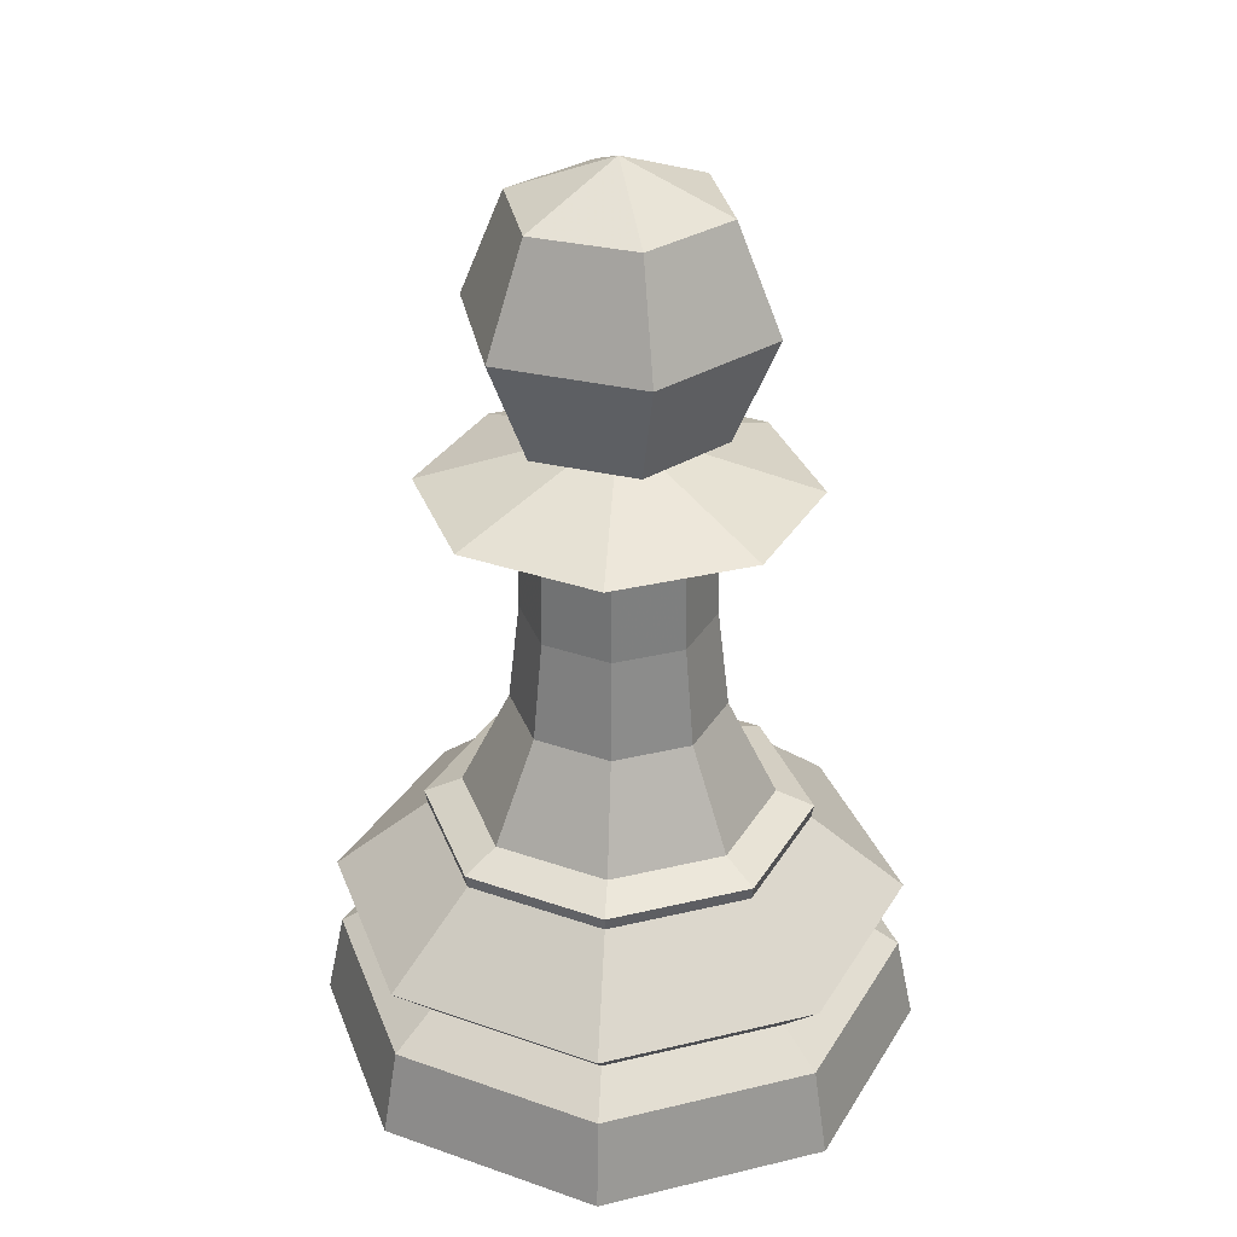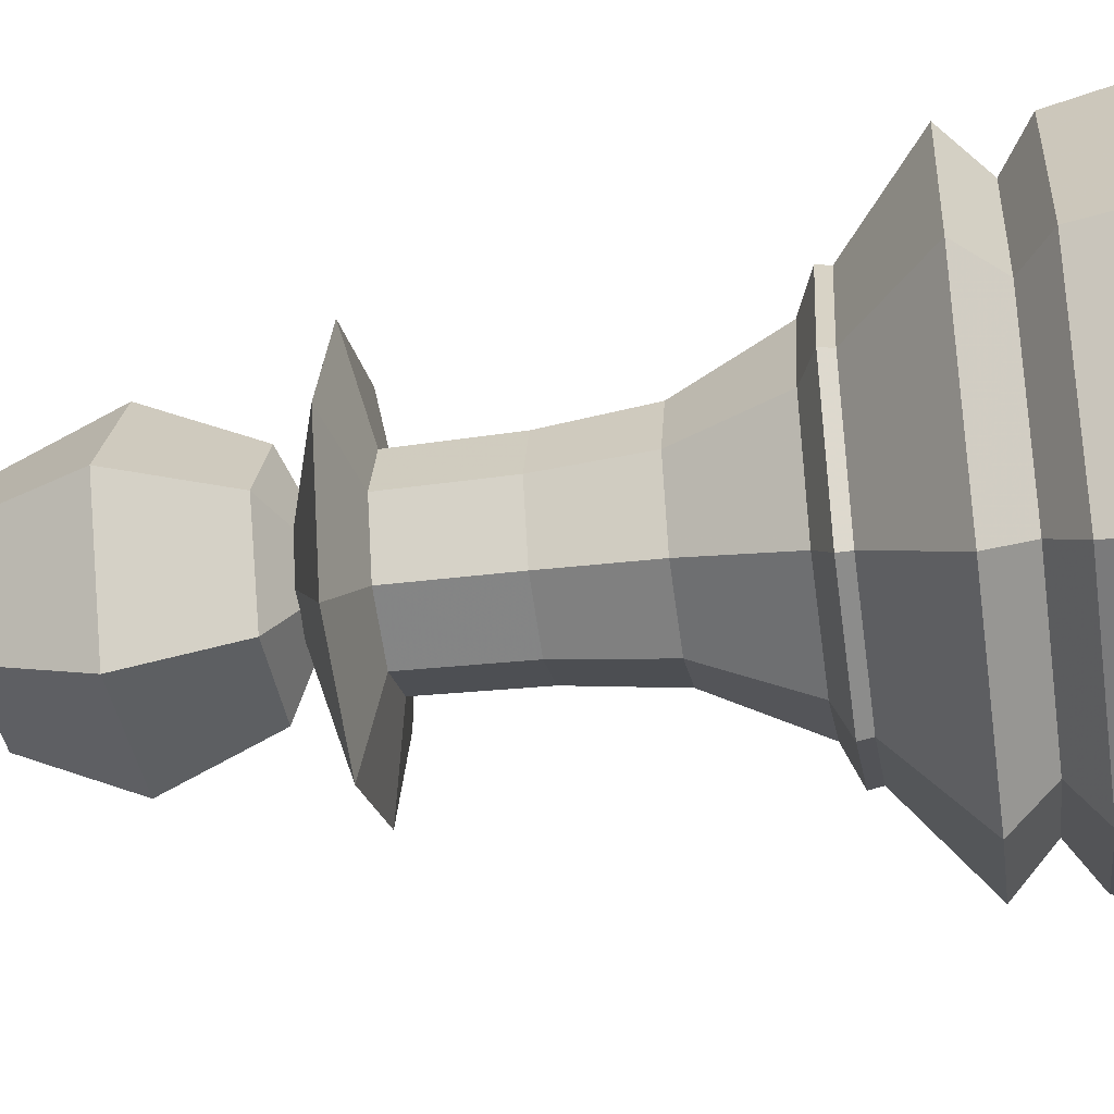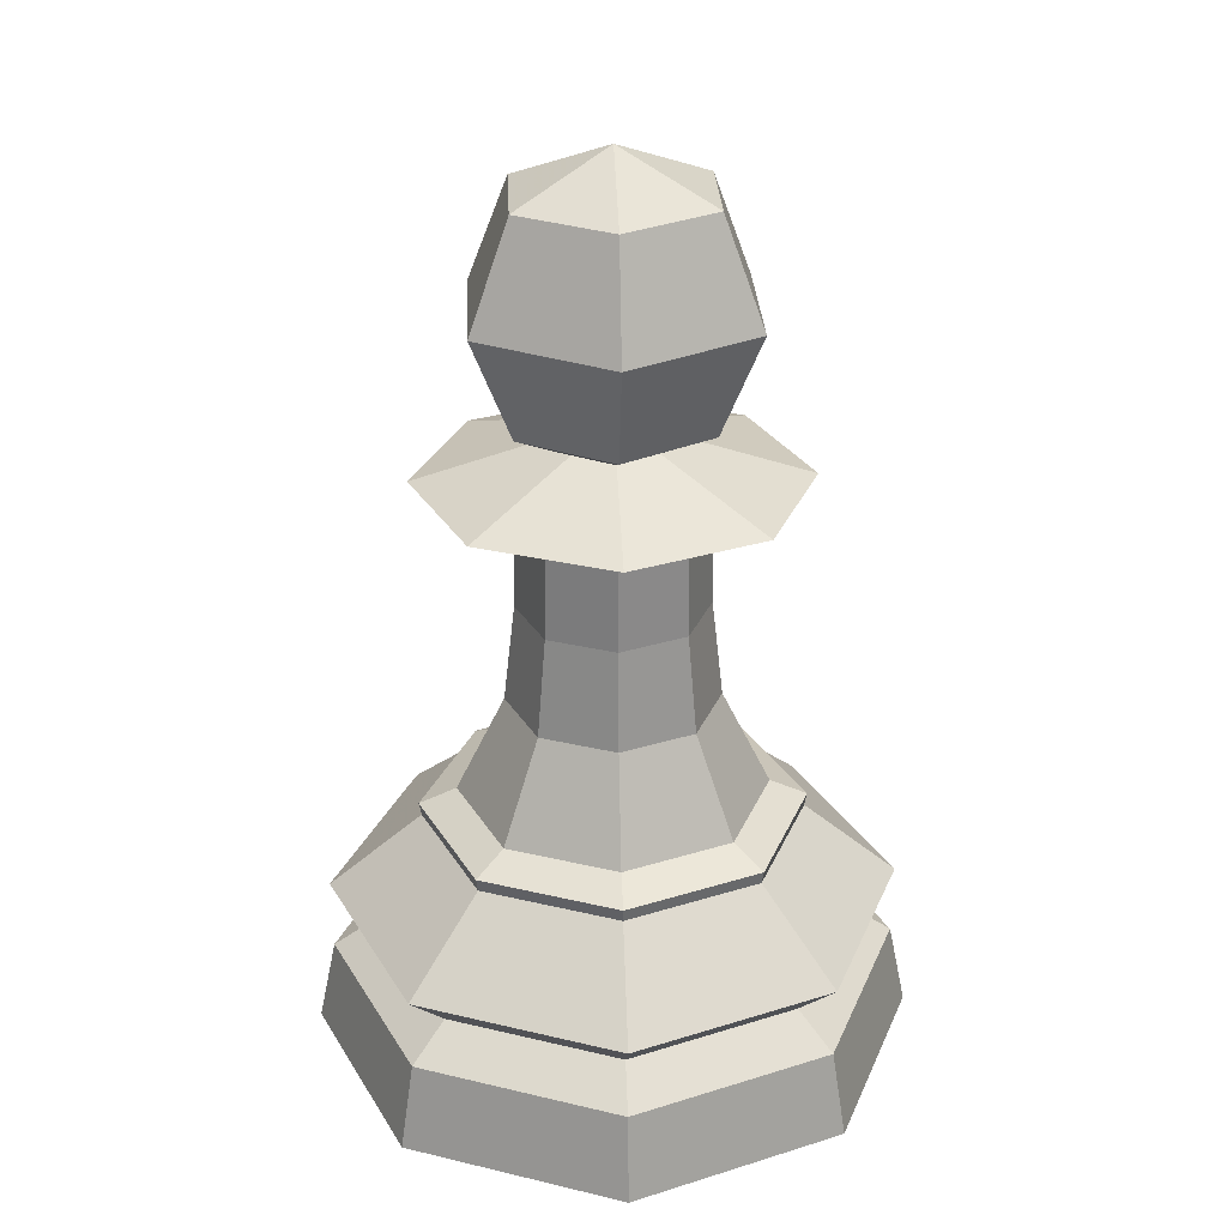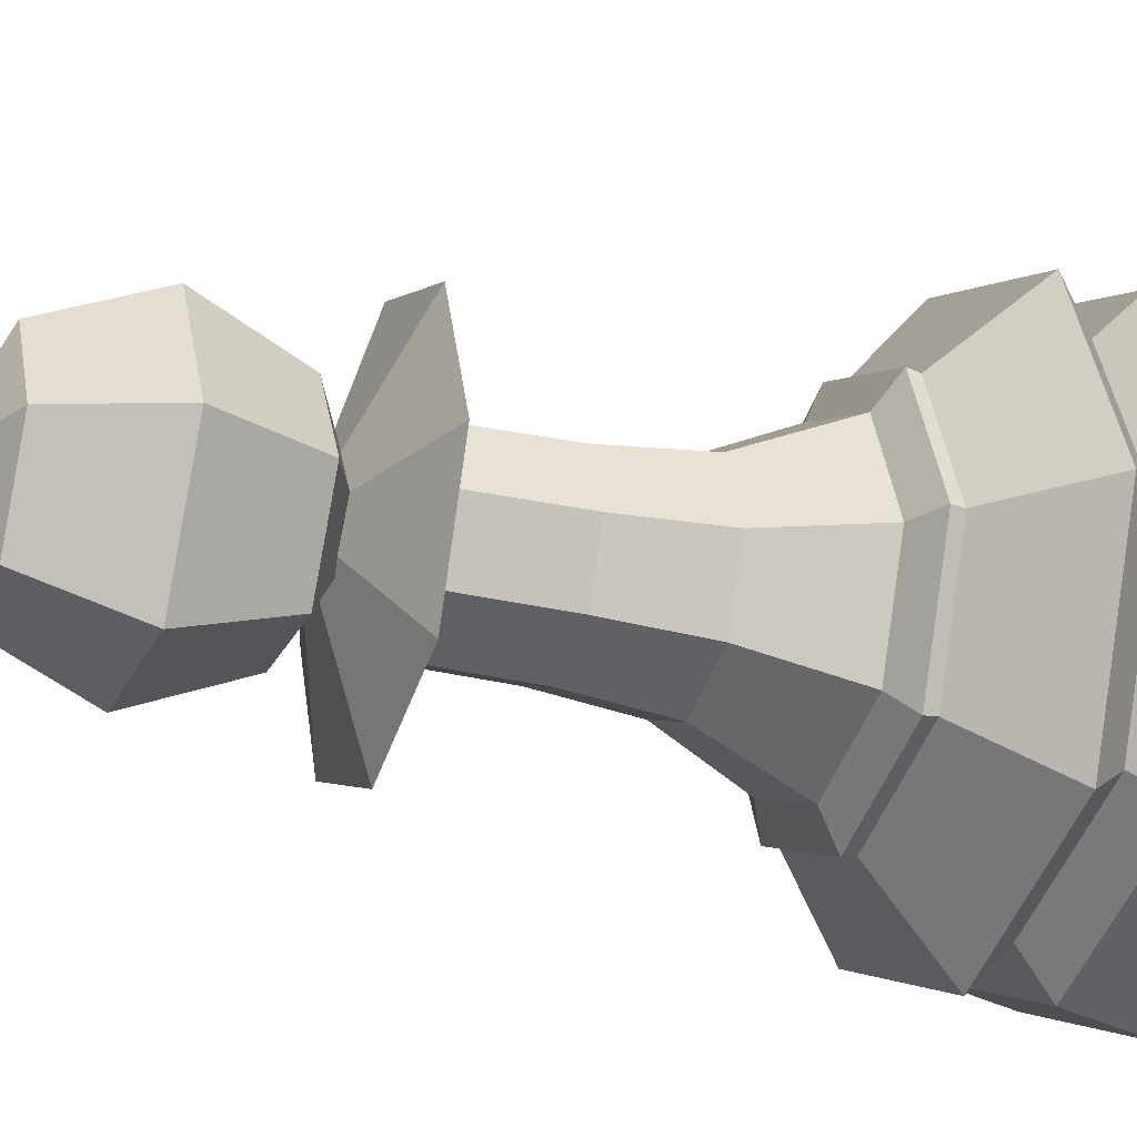
<metadata>
{"format":"obj","ext":"obj","renderer":"f3d","projection":"perspective","resolution":1024,"background":"white","views":[{"elev":31.7,"azim":138.8,"up":"+Y"},{"elev":-40.1,"azim":-81.3,"up":"+Z"},{"elev":28.5,"azim":87.3,"up":"+Y"},{"elev":-25.3,"azim":-111.1,"up":"+Z"}]}
</metadata>
<code>
o
v 0 -1.02 0
v -0.3517 -0.8491 0
v -0.1759 -0.8491 -0.3046
v -0.4974 -0.4974 0
v -0.3517 -0.1457 0
v -0.1759 -0.1457 -0.3046
v -0.2487 -0.4974 -0.4308
v -0.3517 -0.8491 0
v -0.4974 -0.4974 0
v -0.2487 -0.4974 -0.4308
v -0.1759 -0.8491 -0.3046
v -0.3517 -0.1457 0
v 0 0 0
v -0.1759 -0.1457 -0.3046
v -0.2487 -0.4974 -0.4308
v -0.1759 -0.1457 -0.3046
v 0.1759 -0.1457 -0.3046
v 0.2487 -0.4974 -0.4308
v -0.1759 -0.8491 -0.3046
v -0.2487 -0.4974 -0.4308
v 0.2487 -0.4974 -0.4308
v 0.1759 -0.8491 -0.3046
v -0.1759 -0.1457 -0.3046
v 0 0 0
v 0.1759 -0.1457 -0.3046
v 0 -1.02 0
v -0.1759 -0.8491 -0.3046
v 0.1759 -0.8491 -0.3046
v 0 -1.02 0
v 0.1759 -0.8491 -0.3046
v 0.3517 -0.8491 0
v 0.2487 -0.4974 -0.4308
v 0.1759 -0.1457 -0.3046
v 0.3517 -0.1457 0
v 0.4974 -0.4974 0
v 0.1759 -0.8491 -0.3046
v 0.2487 -0.4974 -0.4308
v 0.4974 -0.4974 0
v 0.3517 -0.8491 0
v 0.1759 -0.1457 -0.3046
v 0 0 0
v 0.3517 -0.1457 0
v 0 -1.02 0
v 0.3517 -0.8491 0
v 0.1759 -0.8491 0.3046
v 0.4974 -0.4974 0
v 0.3517 -0.1457 0
v 0.1759 -0.1457 0.3046
v 0.2487 -0.4974 0.4308
v 0.3517 -0.8491 0
v 0.4974 -0.4974 0
v 0.2487 -0.4974 0.4308
v 0.1759 -0.8491 0.3046
v 0.3517 -0.1457 0
v 0 0 0
v 0.1759 -0.1457 0.3046
v 0 -1.02 0
v 0.1759 -0.8491 0.3046
v -0.1759 -0.8491 0.3046
v 0.2487 -0.4974 0.4308
v 0.1759 -0.1457 0.3046
v -0.1759 -0.1457 0.3046
v -0.2487 -0.4974 0.4308
v 0.1759 -0.8491 0.3046
v 0.2487 -0.4974 0.4308
v -0.2487 -0.4974 0.4308
v -0.1759 -0.8491 0.3046
v 0.1759 -0.1457 0.3046
v 0 0 0
v -0.1759 -0.1457 0.3046
v 0 -1.02 0
v -0.1759 -0.8491 0.3046
v -0.3517 -0.8491 0
v -0.3517 -0.1457 0
v -0.4974 -0.4974 0
v -0.2487 -0.4974 0.4308
v -0.1759 -0.1457 0.3046
v -0.1759 -0.8491 0.3046
v -0.2487 -0.4974 0.4308
v -0.4974 -0.4974 0
v -0.3517 -0.8491 0
v -0.1759 -0.1457 0.3046
v 0 0 0
v -0.3517 -0.1457 0
v 0.4449 -2.265 -0.4449
v 0.4508 -2.22 -0.4508
v 0.6375 -2.22 0
v 0.6292 -2.265 0
v 0.7927 -2.671 0
v 0.9434 -2.529 0
v 0.6671 -2.529 0.6671
v 0.5605 -2.671 0.5605
v 0.5605 -2.671 0.5605
v 0.6671 -2.529 0.6671
v 0 -2.529 0.9434
v 0 -2.671 0.7927
v 0.7071 -3.062 0.7071
v 0.6651 -2.774 0.6651
v 0 -2.774 0.9405
v 0 -3.062 1
v 1 -3.062 0
v 0.9405 -2.774 0
v 0.6651 -2.774 0.6651
v 0.7071 -3.062 0.7071
v 0 -2.265 -0.6292
v 0 -2.22 -0.6375
v 0.4508 -2.22 -0.4508
v 0.4449 -2.265 -0.4449
v 0 -2.671 0.7927
v 0 -2.529 0.9434
v -0.6671 -2.529 0.6671
v -0.5605 -2.671 0.5605
v -0.5605 -2.671 0.5605
v -0.6671 -2.529 0.6671
v -0.9434 -2.529 0
v -0.7927 -2.671 0
v -0.7071 -3.062 0.7071
v -0.6651 -2.774 0.6651
v -0.9405 -2.774 0
v -1 -3.062 0
v 0 -3.062 1
v 0 -2.774 0.9405
v -0.6651 -2.774 0.6651
v -0.7071 -3.062 0.7071
v -0.4449 -2.265 -0.4449
v -0.4508 -2.22 -0.4508
v 0 -2.22 -0.6375
v 0 -2.265 -0.6292
v -0.9434 -2.529 0
v -0.6292 -2.265 0
v -0.4449 -2.265 -0.4449
v -0.6671 -2.529 -0.6671
v -0.6671 -2.529 -0.6671
v -0.4449 -2.265 -0.4449
v 0 -2.265 -0.6292
v 0 -2.529 -0.9434
v -0.6651 -2.774 -0.6651
v -0.5605 -2.671 -0.5605
v 0 -2.671 -0.7927
v 0 -2.774 -0.9405
v -0.9405 -2.774 0
v -0.7927 -2.671 0
v -0.5605 -2.671 -0.5605
v -0.6651 -2.774 -0.6651
v -0.6292 -2.265 0
v -0.6375 -2.22 0
v -0.4508 -2.22 -0.4508
v -0.4449 -2.265 -0.4449
v 0 -2.529 -0.9434
v 0 -2.265 -0.6292
v 0.4449 -2.265 -0.4449
v 0.6671 -2.529 -0.6671
v 0.6671 -2.529 -0.6671
v 0.4449 -2.265 -0.4449
v 0.6292 -2.265 0
v 0.9434 -2.529 0
v 0.6651 -2.774 -0.6651
v 0.5605 -2.671 -0.5605
v 0.7927 -2.671 0
v 0.9405 -2.774 0
v 0 -2.774 -0.9405
v 0 -2.671 -0.7927
v 0.5605 -2.671 -0.5605
v 0.6651 -2.774 -0.6651
v 0 -2.265 0.6292
v 0 -2.22 0.6375
v -0.4508 -2.22 0.4508
v -0.4449 -2.265 0.4449
v 0 -2.529 0.9434
v 0 -2.265 0.6292
v -0.4449 -2.265 0.4449
v -0.6671 -2.529 0.6671
v 0.9434 -2.529 0
v 0.6292 -2.265 0
v 0.4449 -2.265 0.4449
v 0.6671 -2.529 0.6671
v 0.9405 -2.774 0
v 0.7927 -2.671 0
v 0.5605 -2.671 0.5605
v 0.6651 -2.774 0.6651
v 0 -2.774 0.9405
v 0 -2.671 0.7927
v -0.5605 -2.671 0.5605
v -0.6651 -2.774 0.6651
v -0.4449 -2.265 0.4449
v -0.4508 -2.22 0.4508
v -0.6375 -2.22 0
v -0.6292 -2.265 0
v -0.6671 -2.529 0.6671
v -0.4449 -2.265 0.4449
v -0.6292 -2.265 0
v -0.9434 -2.529 0
v 0.6671 -2.529 0.6671
v 0.4449 -2.265 0.4449
v 0 -2.265 0.6292
v 0 -2.529 0.9434
v 0.6651 -2.774 0.6651
v 0.5605 -2.671 0.5605
v 0 -2.671 0.7927
v 0 -2.774 0.9405
v -0.6651 -2.774 0.6651
v -0.5605 -2.671 0.5605
v -0.7927 -2.671 0
v -0.9405 -2.774 0
v 0.4508 -2.22 -0.4508
v 0.3621 -2.164 -0.3621
v 0.5121 -2.164 0
v 0.6375 -2.22 0
v 0.6375 -2.22 0
v 0.5121 -2.164 0
v 0.3621 -2.164 0.3621
v 0.4508 -2.22 0.4508
v -0.4508 -2.22 -0.4508
v -0.3621 -2.164 -0.3621
v 0 -2.164 -0.5121
v 0 -2.22 -0.6375
v -0.6375 -2.22 0
v -0.5121 -2.164 0
v -0.3621 -2.164 -0.3621
v -0.4508 -2.22 -0.4508
v 0 -2.22 -0.6375
v 0 -2.164 -0.5121
v 0.3621 -2.164 -0.3621
v 0.4508 -2.22 -0.4508
v 0.4449 -2.265 0.4449
v 0.4508 -2.22 0.4508
v 0 -2.22 0.6375
v 0 -2.265 0.6292
v -0.7927 -2.671 0
v -0.9434 -2.529 0
v -0.6671 -2.529 -0.6671
v -0.5605 -2.671 -0.5605
v -0.5605 -2.671 -0.5605
v -0.6671 -2.529 -0.6671
v 0 -2.529 -0.9434
v 0 -2.671 -0.7927
v -0.7071 -3.062 -0.7071
v -0.6651 -2.774 -0.6651
v 0 -2.774 -0.9405
v 0 -3.062 -1
v -1 -3.062 0
v -0.9405 -2.774 0
v -0.6651 -2.774 -0.6651
v -0.7071 -3.062 -0.7071
v -0.7071 -3.062 0.7071
v -1 -3.062 0
v -0.7071 -3.062 -0.7071
v 0 -3.062 -1
v 0.7071 -3.062 -0.7071
v 1 -3.062 0
v 0.7071 -3.062 0.7071
v 0 -3.062 1
v -0.4457 -1.057 0.4457
v 0 -1.057 0.6304
v 0 -0.9177 0.187
v -0.1322 -0.9177 0.1322
v 0 -3.062 -1
v 0 -2.774 -0.9405
v 0.6651 -2.774 -0.6651
v 0.7071 -3.062 -0.7071
v 0.7071 -3.062 -0.7071
v 0.6651 -2.774 -0.6651
v 0.9405 -2.774 0
v 1 -3.062 0
v 0.5605 -2.671 -0.5605
v 0.6671 -2.529 -0.6671
v 0.9434 -2.529 0
v 0.7927 -2.671 0
v 0 -2.671 -0.7927
v 0 -2.529 -0.9434
v 0.6671 -2.529 -0.6671
v 0.5605 -2.671 -0.5605
v 0.6292 -2.265 0
v 0.6375 -2.22 0
v 0.4508 -2.22 0.4508
v 0.4449 -2.265 0.4449
v -0.4508 -2.22 0.4508
v -0.3621 -2.164 0.3621
v -0.5121 -2.164 0
v -0.6375 -2.22 0
v 0.4508 -2.22 0.4508
v 0.3621 -2.164 0.3621
v 0 -2.164 0.5121
v 0 -2.22 0.6375
v 0 -2.22 0.6375
v 0 -2.164 0.5121
v -0.3621 -2.164 0.3621
v -0.4508 -2.22 0.4508
v -0.1322 -0.9177 0.1322
v 0 -0.9177 0.187
v 0.1322 -0.9177 0.1322
v 0.187 -0.9177 0
v 0.1322 -0.9177 -0.1322
v 0 -0.9177 -0.187
v -0.1322 -0.9177 -0.1322
v -0.187 -0.9177 0
v 0 -1.057 0.6304
v 0.4457 -1.057 0.4457
v 0.1322 -0.9177 0.1322
v 0 -0.9177 0.187
v 0.6304 -1.057 0
v 0.4457 -1.057 -0.4457
v 0.1322 -0.9177 -0.1322
v 0.187 -0.9177 0
v -0.6304 -1.057 0
v -0.4457 -1.057 0.4457
v -0.1322 -0.9177 0.1322
v -0.187 -0.9177 0
v 0 -1.057 -0.6304
v -0.4457 -1.057 -0.4457
v -0.1322 -0.9177 -0.1322
v 0 -0.9177 -0.187
v 0.4457 -1.057 0.4457
v 0.6304 -1.057 0
v 0.187 -0.9177 0
v 0.1322 -0.9177 0.1322
v 0.4457 -1.057 -0.4457
v 0 -1.057 -0.6304
v 0 -0.9177 -0.187
v 0.1322 -0.9177 -0.1322
v -0.4457 -1.057 -0.4457
v -0.6304 -1.057 0
v -0.187 -0.9177 0
v -0.1322 -0.9177 -0.1322
v -0.3621 -2.164 -0.3621
v -0.5121 -2.164 0
v -0.3498 -1.831 0
v -0.2474 -1.831 -0.2474
v -0.2474 -1.831 -0.2474
v -0.3498 -1.831 0
v -0.3125 -1.498 0
v -0.221 -1.498 -0.221
v -0.221 -1.498 -0.221
v -0.3125 -1.498 0
v -0.3046 -1.124 0
v -0.2154 -1.124 -0.2154
v 0.3621 -2.164 -0.3621
v 0 -2.164 -0.5121
v 0 -1.831 -0.3498
v 0.2474 -1.831 -0.2474
v 0.2474 -1.831 -0.2474
v 0 -1.831 -0.3498
v 0 -1.498 -0.3125
v 0.221 -1.498 -0.221
v 0.221 -1.498 -0.221
v 0 -1.498 -0.3125
v 0 -1.124 -0.3046
v 0.2154 -1.124 -0.2154
v 0.3621 -2.164 0.3621
v 0.5121 -2.164 0
v 0.3498 -1.831 0
v 0.2474 -1.831 0.2474
v 0.2474 -1.831 0.2474
v 0.3498 -1.831 0
v 0.3125 -1.498 0
v 0.221 -1.498 0.221
v 0.221 -1.498 0.221
v 0.3125 -1.498 0
v 0.3046 -1.124 0
v 0.2154 -1.124 0.2154
v 0 -2.164 -0.5121
v -0.3621 -2.164 -0.3621
v -0.2474 -1.831 -0.2474
v 0 -1.831 -0.3498
v 0 -1.831 -0.3498
v -0.2474 -1.831 -0.2474
v -0.221 -1.498 -0.221
v 0 -1.498 -0.3125
v 0 -1.498 -0.3125
v -0.221 -1.498 -0.221
v -0.2154 -1.124 -0.2154
v 0 -1.124 -0.3046
v -0.5121 -2.164 0
v -0.3621 -2.164 0.3621
v -0.2474 -1.831 0.2474
v -0.3498 -1.831 0
v -0.3498 -1.831 0
v -0.2474 -1.831 0.2474
v -0.221 -1.498 0.221
v -0.3125 -1.498 0
v -0.3125 -1.498 0
v -0.221 -1.498 0.221
v -0.2154 -1.124 0.2154
v -0.3046 -1.124 0
v 0.5121 -2.164 0
v 0.3621 -2.164 -0.3621
v 0.2474 -1.831 -0.2474
v 0.3498 -1.831 0
v 0.3498 -1.831 0
v 0.2474 -1.831 -0.2474
v 0.221 -1.498 -0.221
v 0.3125 -1.498 0
v 0.3125 -1.498 0
v 0.221 -1.498 -0.221
v 0.2154 -1.124 -0.2154
v 0.3046 -1.124 0
v 0 -2.164 0.5121
v 0.3621 -2.164 0.3621
v 0.2474 -1.831 0.2474
v 0 -1.831 0.3498
v 0 -1.831 0.3498
v 0.2474 -1.831 0.2474
v 0.221 -1.498 0.221
v 0 -1.498 0.3125
v 0 -1.498 0.3125
v 0.221 -1.498 0.221
v 0.2154 -1.124 0.2154
v 0 -1.124 0.3046
v -0.3621 -2.164 0.3621
v 0 -2.164 0.5121
v 0 -1.831 0.3498
v -0.2474 -1.831 0.2474
v -0.2474 -1.831 0.2474
v 0 -1.831 0.3498
v 0 -1.498 0.3125
v -0.221 -1.498 0.221
v -0.221 -1.498 0.221
v 0 -1.498 0.3125
v 0 -1.124 0.3046
v -0.2154 -1.124 0.2154
v -0.2154 -1.124 -0.2154
v -0.3046 -1.124 0
v -0.6304 -1.057 0
v -0.4457 -1.057 -0.4457
v 0.2154 -1.124 -0.2154
v 0 -1.124 -0.3046
v 0 -1.057 -0.6304
v 0.4457 -1.057 -0.4457
v 0.2154 -1.124 0.2154
v 0.3046 -1.124 0
v 0.6304 -1.057 0
v 0.4457 -1.057 0.4457
v 0 -1.124 -0.3046
v -0.2154 -1.124 -0.2154
v -0.4457 -1.057 -0.4457
v 0 -1.057 -0.6304
v -0.3046 -1.124 0
v -0.2154 -1.124 0.2154
v -0.4457 -1.057 0.4457
v -0.6304 -1.057 0
v 0.3046 -1.124 0
v 0.2154 -1.124 -0.2154
v 0.4457 -1.057 -0.4457
v 0.6304 -1.057 0
v 0 -1.124 0.3046
v 0.2154 -1.124 0.2154
v 0.4457 -1.057 0.4457
v 0 -1.057 0.6304
v -0.2154 -1.124 0.2154
v 0 -1.124 0.3046
v 0 -1.057 0.6304
v -0.4457 -1.057 0.4457
f 1 2 3
f 12 13 14
f 23 24 25
f 26 27 28
f 29 30 31
f 40 41 42
f 43 44 45
f 54 55 56
f 57 58 59
f 68 69 70
f 71 72 73
f 82 83 84
f 245 246 247
f 247 248 249
f 249 250 251
f 251 252 245
f 245 247 249
f 249 251 245
f 289 290 291
f 291 292 293
f 293 294 295
f 295 296 289
f 289 291 293
f 293 295 289
f 4 5 6
f 4 6 7
f 8 9 10
f 8 10 11
f 15 16 17
f 15 17 18
f 19 20 21
f 19 21 22
f 32 33 34
f 32 34 35
f 36 37 38
f 36 38 39
f 46 47 48
f 46 48 49
f 50 51 52
f 50 52 53
f 60 61 62
f 60 62 63
f 64 65 66
f 64 66 67
f 74 75 76
f 74 76 77
f 78 79 80
f 78 80 81
f 85 86 87
f 85 87 88
f 89 90 91
f 89 91 92
f 93 94 95
f 93 95 96
f 97 98 99
f 97 99 100
f 101 102 103
f 101 103 104
f 105 106 107
f 105 107 108
f 109 110 111
f 109 111 112
f 113 114 115
f 113 115 116
f 117 118 119
f 117 119 120
f 121 122 123
f 121 123 124
f 125 126 127
f 125 127 128
f 129 130 131
f 129 131 132
f 133 134 135
f 133 135 136
f 137 138 139
f 137 139 140
f 141 142 143
f 141 143 144
f 145 146 147
f 145 147 148
f 149 150 151
f 149 151 152
f 153 154 155
f 153 155 156
f 157 158 159
f 157 159 160
f 161 162 163
f 161 163 164
f 165 166 167
f 165 167 168
f 169 170 171
f 169 171 172
f 173 174 175
f 173 175 176
f 177 178 179
f 177 179 180
f 181 182 183
f 181 183 184
f 185 186 187
f 185 187 188
f 189 190 191
f 189 191 192
f 193 194 195
f 193 195 196
f 197 198 199
f 197 199 200
f 201 202 203
f 201 203 204
f 205 206 207
f 205 207 208
f 209 210 211
f 209 211 212
f 213 214 215
f 213 215 216
f 217 218 219
f 217 219 220
f 221 222 223
f 221 223 224
f 225 226 227
f 225 227 228
f 229 230 231
f 229 231 232
f 233 234 235
f 233 235 236
f 237 238 239
f 237 239 240
f 241 242 243
f 241 243 244
f 253 254 255
f 253 255 256
f 257 258 259
f 257 259 260
f 261 262 263
f 261 263 264
f 265 266 267
f 265 267 268
f 269 270 271
f 269 271 272
f 273 274 275
f 273 275 276
f 277 278 279
f 277 279 280
f 281 282 283
f 281 283 284
f 285 286 287
f 285 287 288
f 297 298 299
f 297 299 300
f 301 302 303
f 301 303 304
f 305 306 307
f 305 307 308
f 309 310 311
f 309 311 312
f 313 314 315
f 313 315 316
f 317 318 319
f 317 319 320
f 321 322 323
f 321 323 324
f 325 326 327
f 325 327 328
f 329 330 331
f 329 331 332
f 333 334 335
f 333 335 336
f 337 338 339
f 337 339 340
f 341 342 343
f 341 343 344
f 345 346 347
f 345 347 348
f 349 350 351
f 349 351 352
f 353 354 355
f 353 355 356
f 357 358 359
f 357 359 360
f 361 362 363
f 361 363 364
f 365 366 367
f 365 367 368
f 369 370 371
f 369 371 372
f 373 374 375
f 373 375 376
f 377 378 379
f 377 379 380
f 381 382 383
f 381 383 384
f 385 386 387
f 385 387 388
f 389 390 391
f 389 391 392
f 393 394 395
f 393 395 396
f 397 398 399
f 397 399 400
f 401 402 403
f 401 403 404
f 405 406 407
f 405 407 408
f 409 410 411
f 409 411 412
f 413 414 415
f 413 415 416
f 417 418 419
f 417 419 420
f 421 422 423
f 421 423 424
f 425 426 427
f 425 427 428
f 429 430 431
f 429 431 432
f 433 434 435
f 433 435 436
f 437 438 439
f 437 439 440
f 441 442 443
f 441 443 444
f 445 446 447
f 445 447 448
f 449 450 451
f 449 451 452

</code>
